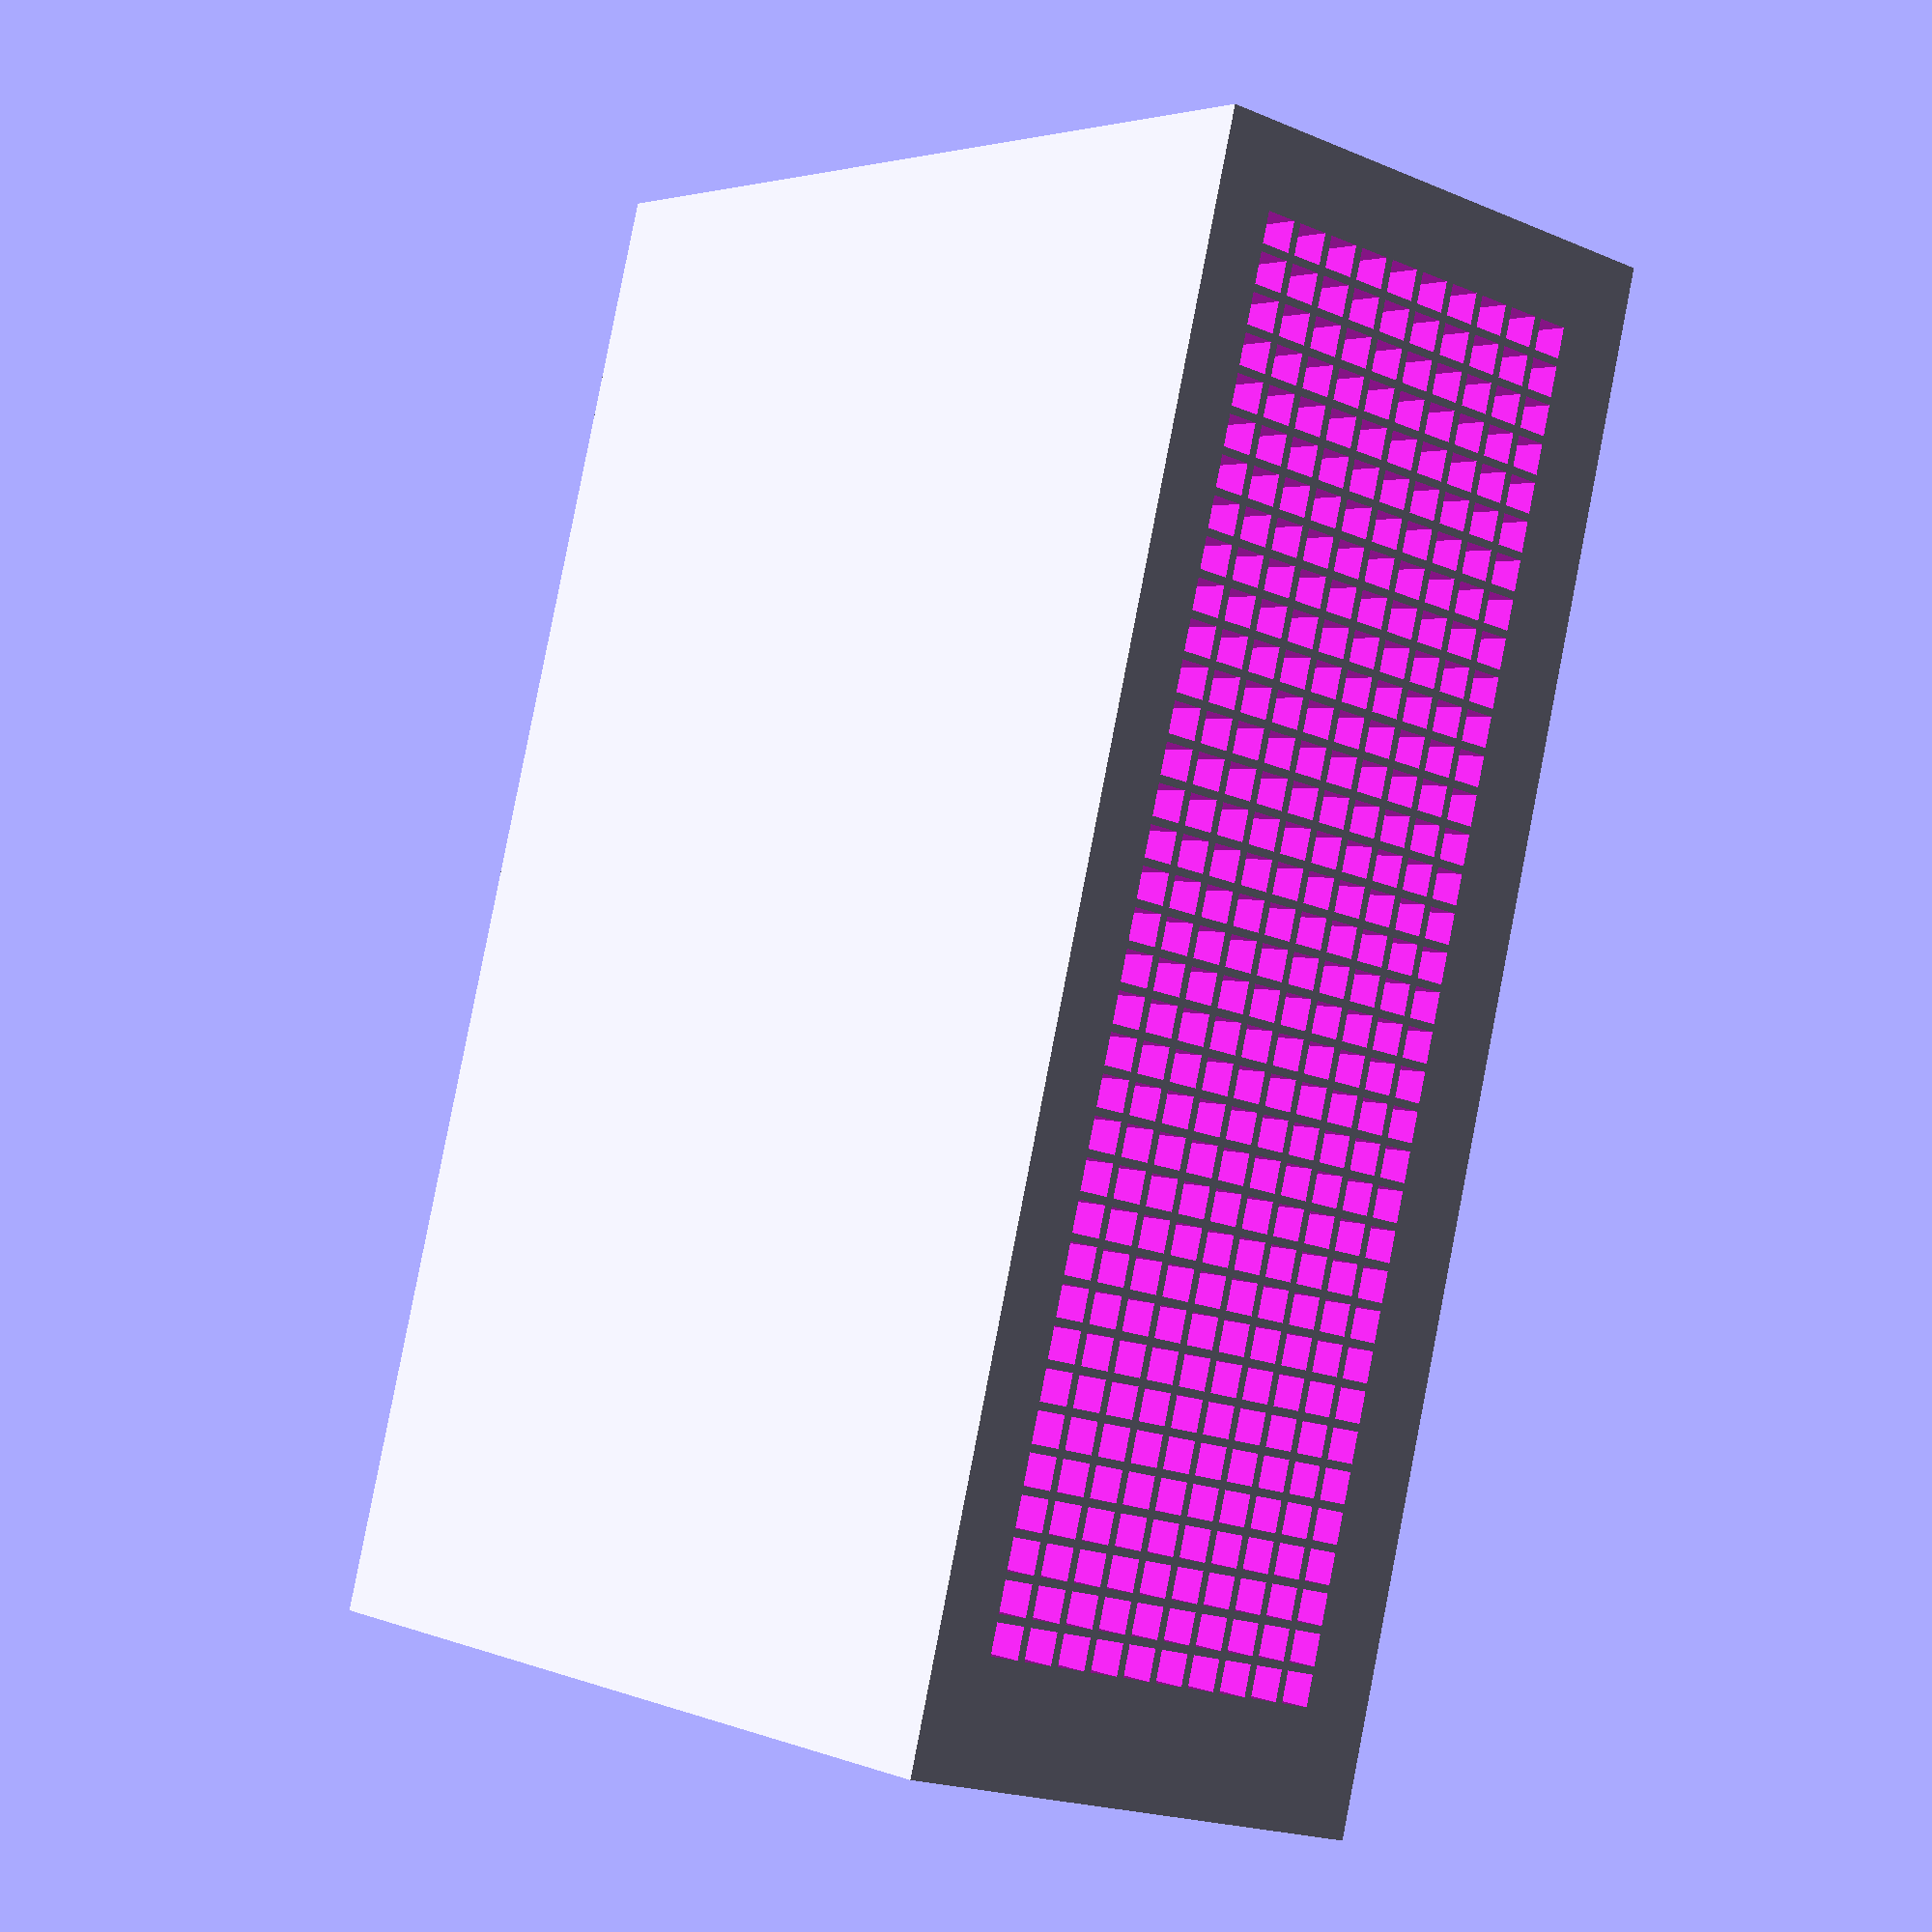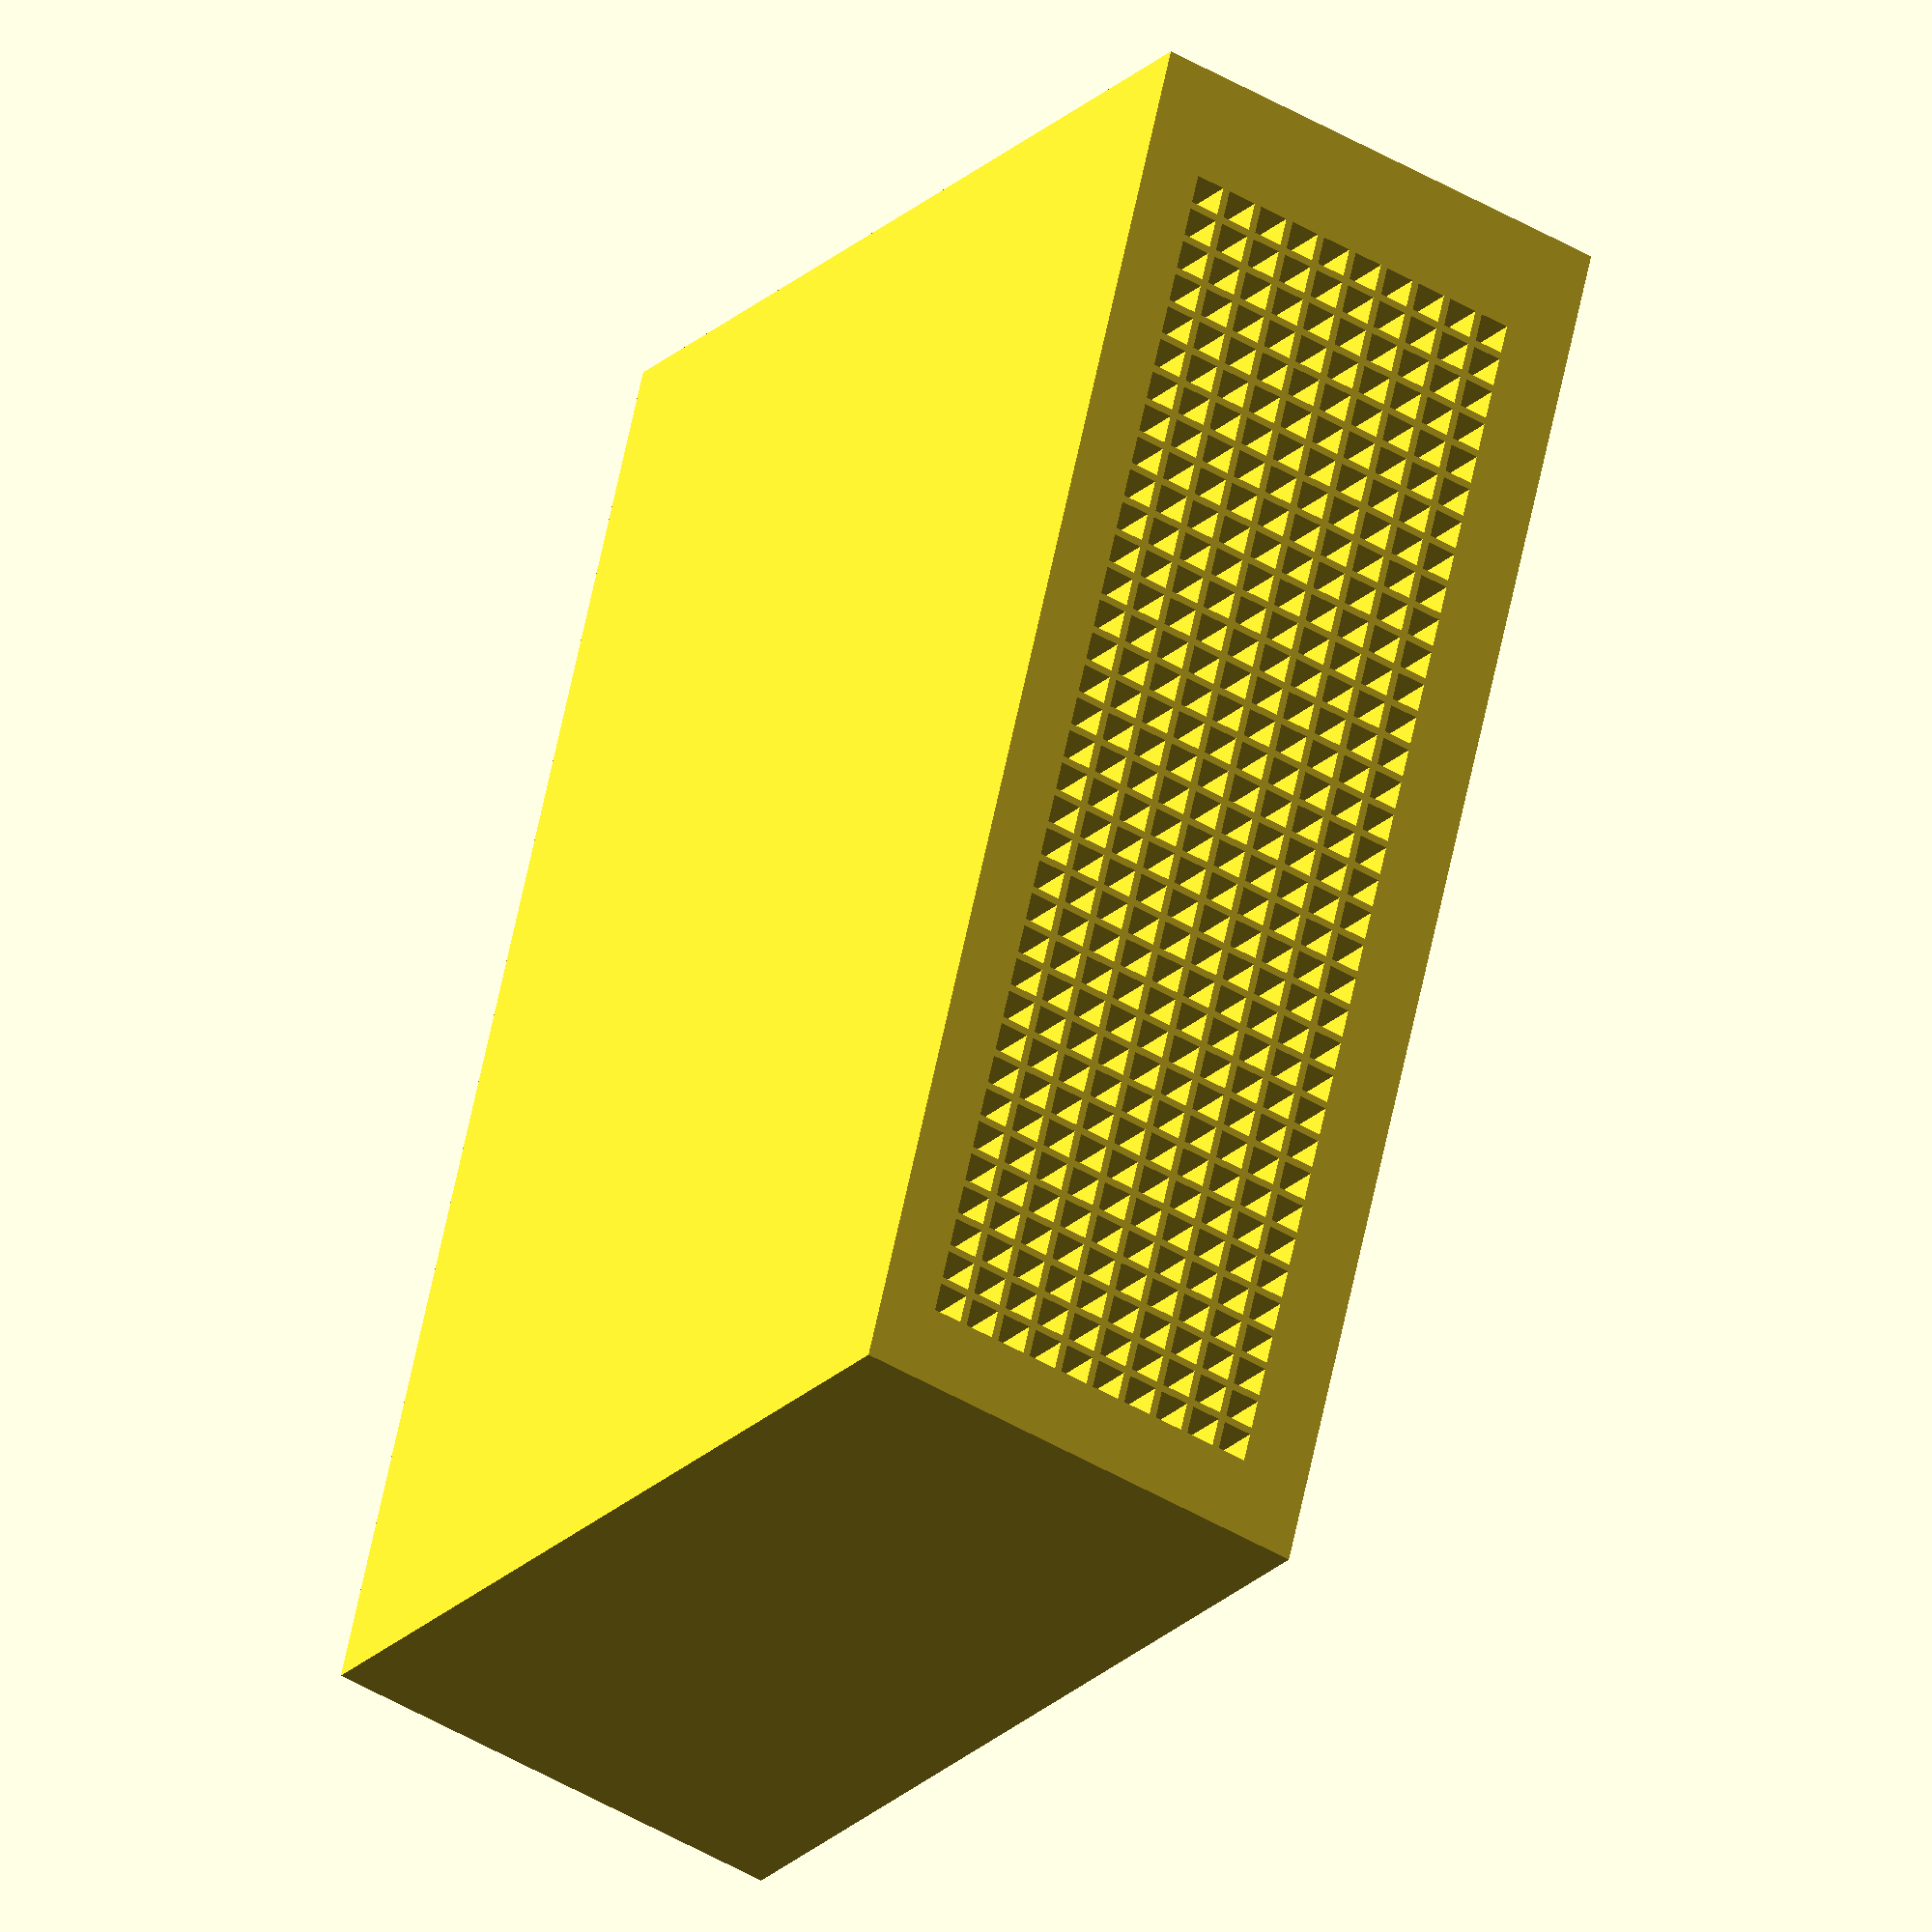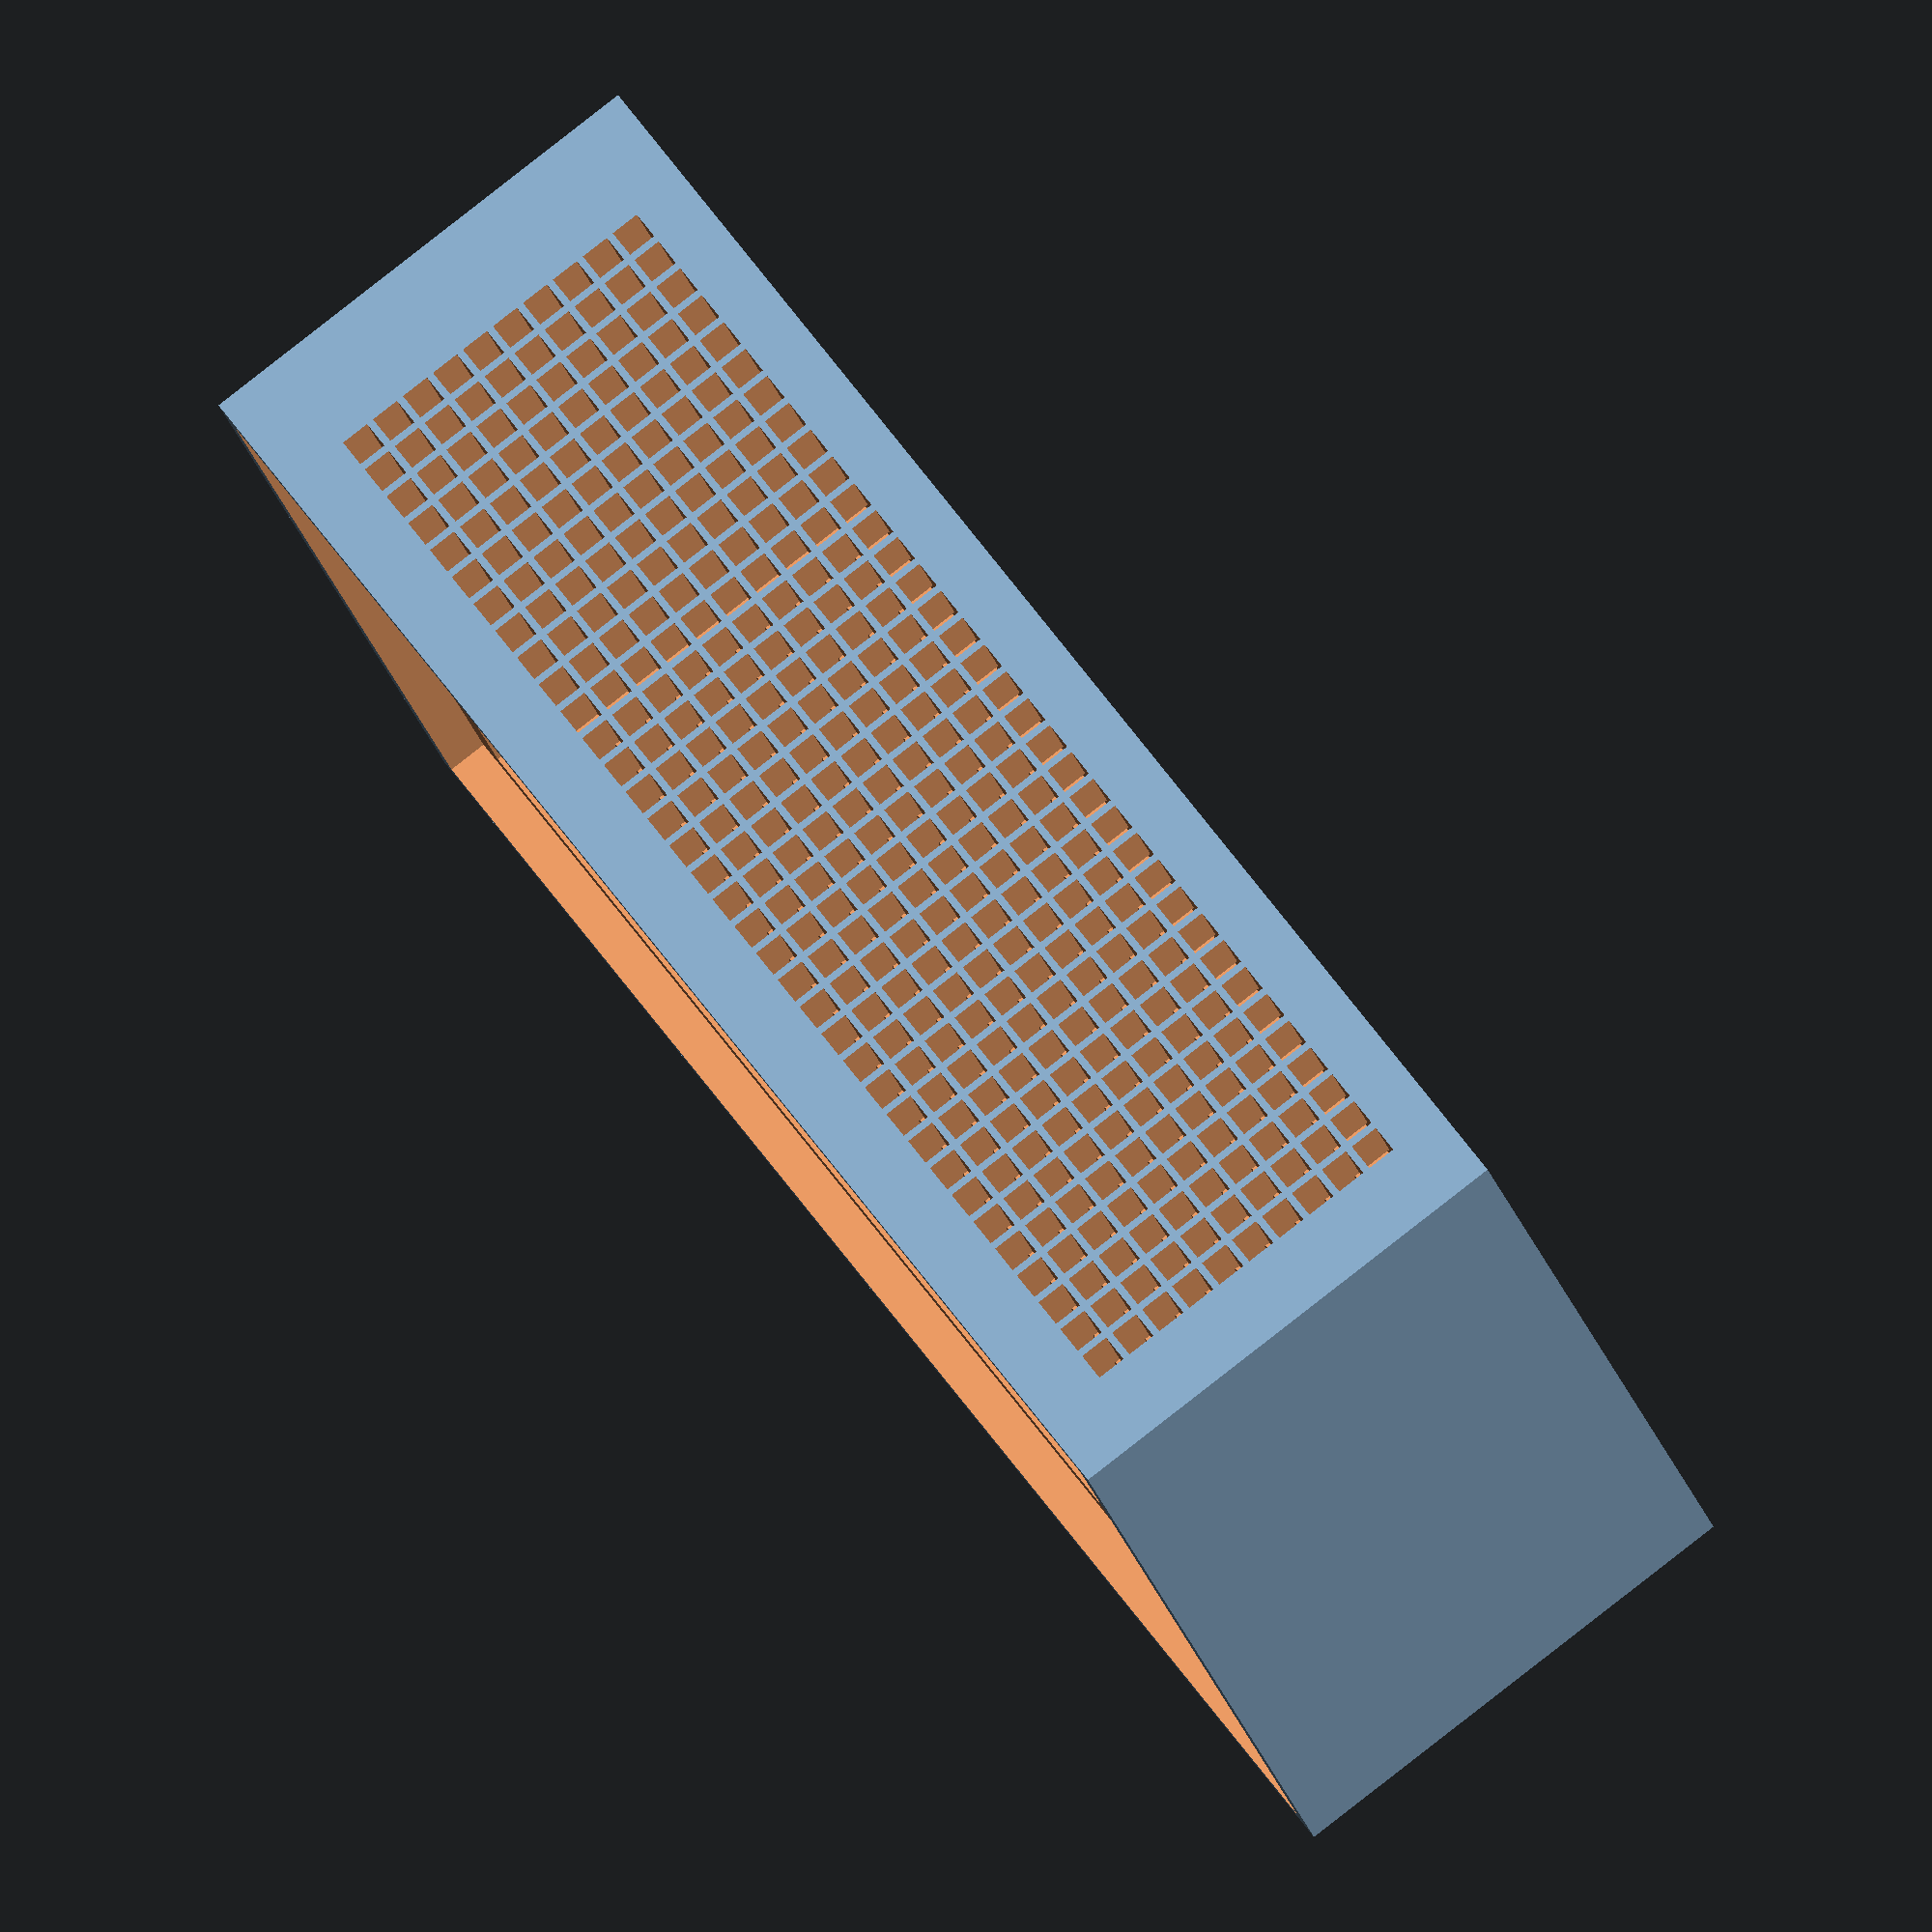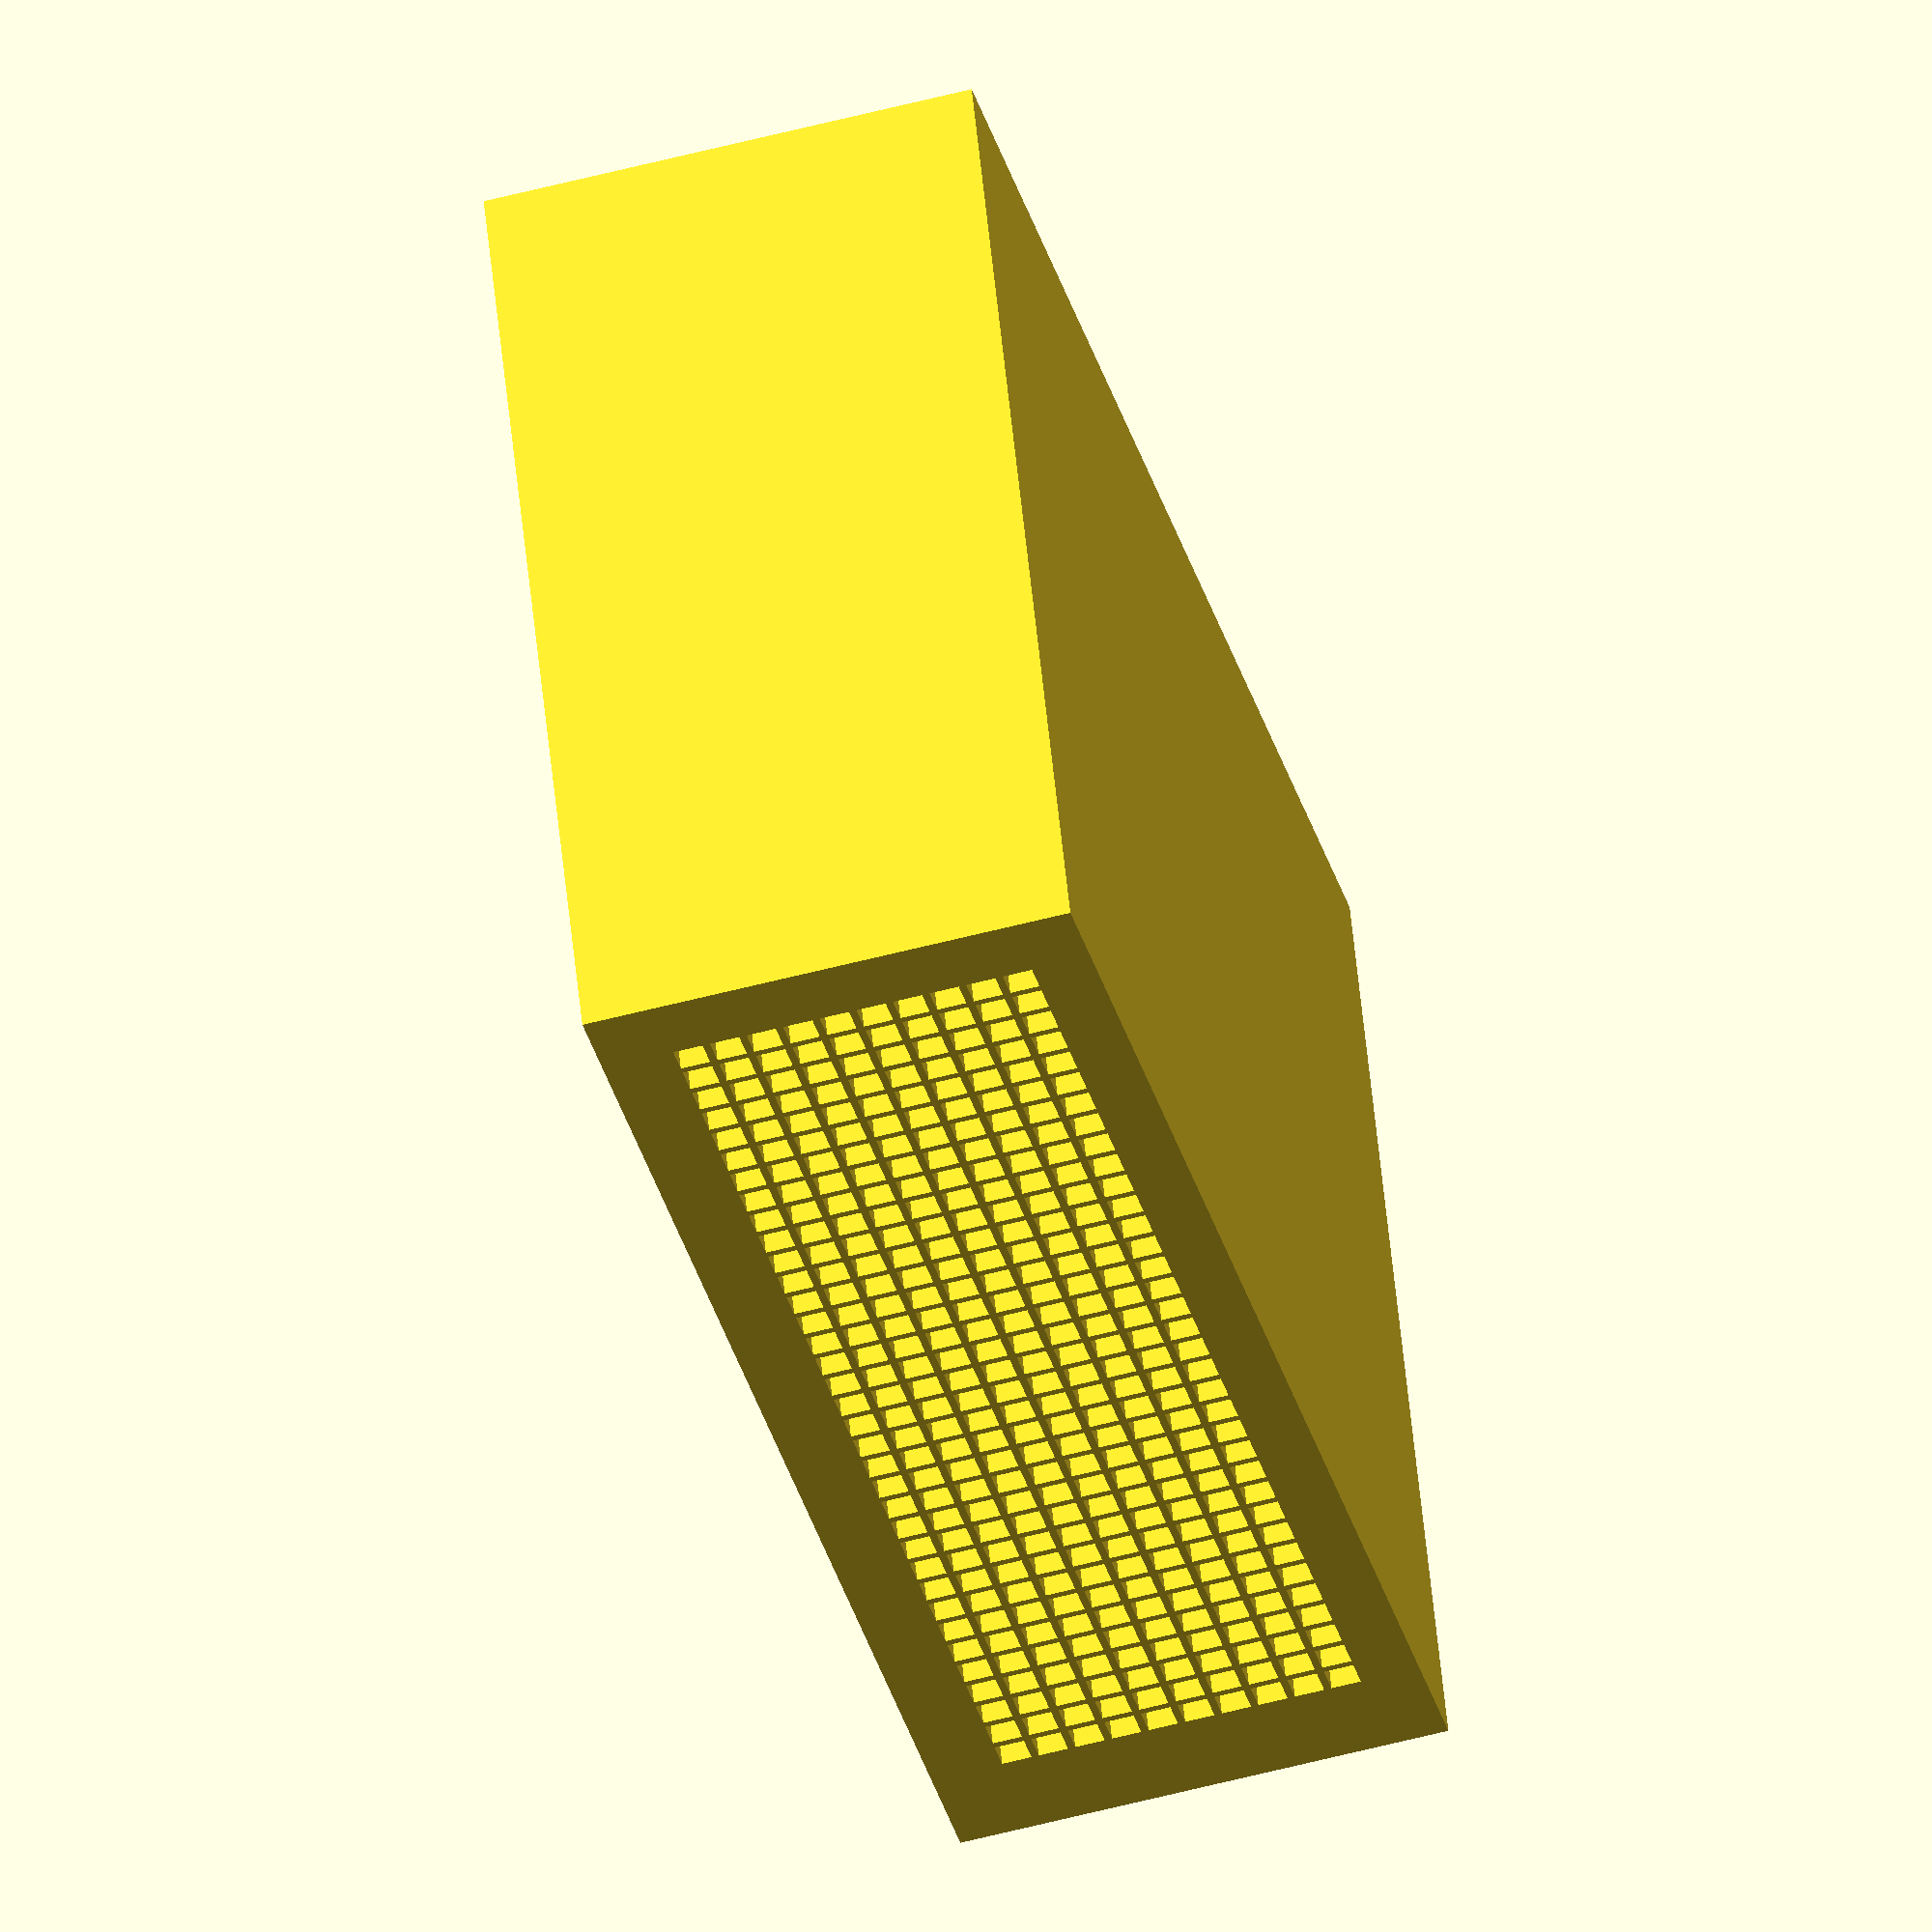
<openscad>
module lipbox(oX, oY, oZ, wall, lip, recess) {
    difference() {
        cube([oX, oY, oZ]);
        translate([wall + lip, wall + lip, wall]) {
          cube([ oX - 2 * (wall + lip)
               , oY - 2 * (wall + lip)
               , oZ]);
        }
        translate([wall, wall, oZ - recess]) {
          cube([ oX - 2 * wall
               , oY - 2 * wall
               , oZ]);
        }
    }
}

module sqmesh(cut, space, m, n, depth) {
    for(i = [0:m-1]) {
        for(j = [0:n-1]) {
            translate([ i * (cut + space)
                      , 0
                      , j * (cut + space)
                      ])
              cube([cut, depth, cut]);
        }
    }
}

difference() {
    lipbox(150, 100, 50, 2, 4, 4);
    translate([8, -1, 6])
      sqmesh(3, 0.75, 35, 10, 102);
}











/*

module meshlipbox2(oX, oY, oZ, wall, lip, recess) {
    difference() {
        cube([oX, oY, oZ]);
        translate([wall + lip, wall + lip, wall]) {
          cube([ oX - 2 * (wall + lip)
               , oY - 2 * (wall + lip)
               , oZ]);
        }
        translate([wall, wall, oZ - recess]) {
          cube([ oX - 2 * wall
               , oY - 2 * wall
               , oZ]);
        }
        
        xMeshX = oX - 2 * (wall + lip);
        xMeshZ = oZ - wall - recess;
        difference() {
            rotate([0, 45, 0])
            translate([-100, -1, 0])
              mesh(6, 1.5, 50, 50, oY + 2);
            
            difference() {
                cube([oX, oY, oZ]);
                translate([ wall + lip
                          , -1
                          , wall
                          ])
                  cube([ oX - 2 * (wall + lip)
                       , oY + 2
                       , oZ - wall - recess
                       ]);
            }
        }
    }
}

module meshlipbox(oX, oY, oZ, wall, lip, recess) {
    difference() {
        cube([oX, oY, oZ]);
        translate([wall + lip, wall + lip, wall]) {
          cube([ oX - 2 * (wall + lip)
               , oY - 2 * (wall + lip)
               , oZ]);
        }
        translate([wall, wall, oZ - recess]) {
          cube([ oX - 2 * wall
               , oY - 2 * wall
               , oZ]);
        }
        
        xMeshX = oX - 4 * wall - 2 * lip;
        xMeshZ = oZ - 3 * wall - recess;
        
        cut = 5;
        minSpace = cut / 3 + 1;
        nCutsX = floor(xMeshX / (cut + minSpace));
        space = (xMeshX - (nCutsX * cut)) / (nCutsX - 1);
        nCutsZ = floor(xMeshZ / (cut + space));
        
        translate([ 2 * wall + lip
                  , -1
                  , 2 * wall
                  ]) {
            for(i = [0:nCutsX-1]) for(j = [0:nCutsZ-1]) {
                translate([i * (cut + space), 0, j * (cut + space)]) {
                    translate([cut/2, 0, cut/2])
                    rotate([-90, 0, 0])
                    cylinder(h = oY + 2, d = cut, center = false, $fn = 6);
                }
            }
            translate([(cut + space)/2, 0, (cut + space)/2])
            for(i = [0:nCutsX-2]) for(j = [0:nCutsZ-2]) {
                translate([i * (cut + space), 0, j * (cut + space)]) {
                    translate([cut/2, 0, cut/2])
                    rotate([-90, 0, 0])
                    cylinder(h = oY + 2, d = cut, center = false, $fn = 6);
                }
            }
        }
          
        
    }
}

meshlipbox(150, 100, 50, 2, 4, 4);

*/

</openscad>
<views>
elev=199.8 azim=251.9 roll=308.0 proj=p view=wireframe
elev=46.5 azim=249.1 roll=236.1 proj=o view=solid
elev=94.1 azim=338.7 roll=127.9 proj=o view=solid
elev=55.9 azim=201.4 roll=105.5 proj=o view=solid
</views>
